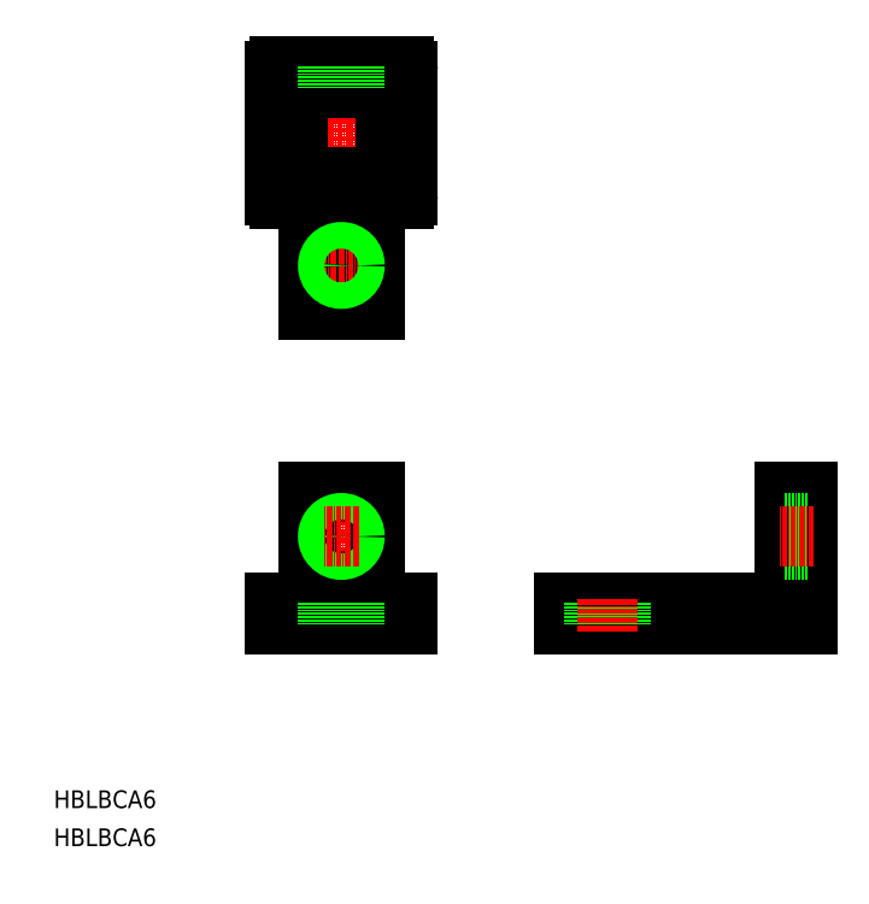
<metadata>
{"format":"dxf","ext":"dxf","renderer":"ezdxf+matplotlib","layout":"modelspace","background":"white","min_lineweight":24,"dpi":150}
</metadata>
<code>
0
SECTION
2
ENTITIES
0
LINE
8
CENTER
10
48
20
161.2
30
0
11
82
21
161.2
31
0
0
LINE
8
CENTER
10
65
20
119.2
30
0
11
65
21
178.2
31
0
0
LINE
8
0
10
51
20
146.2
30
0
11
61.3
21
146.2
31
0
0
LINE
8
0
10
80
20
147.2
30
0
11
80
21
175.2
31
0
0
LINE
8
0
10
79
20
176.2
30
0
11
51
21
176.2
31
0
0
LINE
8
0
10
50
20
175.2
30
0
11
50
21
147.2
31
0
0
LINE
8
0
10
57.5
20
121.2
30
0
11
72.5
21
121.2
31
0
0
LINE
8
0
10
57.5
20
141.2
30
0
11
61.3
21
141.2
31
0
0
LINE
8
0
10
68.7
20
146.2
30
0
11
68.7
21
141.2
31
0
0
LINE
8
0
10
61.3
20
141.2
30
0
11
61.3
21
146.2
31
0
0
LINE
8
0
10
68.7
20
141.2
30
0
11
72.5
21
141.2
31
0
0
LINE
8
0
10
57.5
20
121.2
30
0
11
57.5
21
141.2
31
0
0
LINE
8
0
10
72.5
20
121.2
30
0
11
72.5
21
141.2
31
0
0
LINE
8
0
10
57.5
20
174.2
30
0
11
57.5
21
171.2
31
0
0
LINE
8
0
10
55
20
171.2
30
0
11
75
21
171.2
31
0
0
LINE
8
0
10
72.5
20
171.2
30
0
11
72.5
21
174.2
31
0
0
LINE
8
0
10
72.5
20
174.2
30
0
11
68.7
21
174.2
31
0
0
LINE
8
0
10
68.7
20
174.2
30
0
11
68.7
21
176.2
31
0
0
LINE
8
0
10
61.3
20
176.2
30
0
11
61.3
21
174.2
31
0
0
LINE
8
0
10
61.3
20
174.2
30
0
11
57.5
21
174.2
31
0
0
LINE
8
0
10
55
20
151.2
30
0
11
55
21
171.2
31
0
0
LINE
8
0
10
68.7
20
146.2
30
0
11
79
21
146.2
31
0
0
LINE
8
CENTER
10
60.5
20
131.2
30
0
11
69.5
21
131.2
31
0
0
LINE
8
0
10
115.3
20
55
30
0
11
135.3
21
55
31
0
0
LINE
8
0
10
170.3
20
80
30
0
11
170.3
21
50
31
0
0
LINE
8
0
10
115.3
20
55
30
0
11
115.3
21
50
31
0
0
LINE
8
0
10
115.3
20
50
30
0
11
170.3
21
50
31
0
0
LINE
8
0
10
170.3
20
80
30
0
11
165.3
21
80
31
0
0
LINE
8
0
10
165.3
20
80
30
0
11
165.3
21
60
31
0
0
LINE
8
0
10
168.3
20
55
30
0
11
168.3
21
80
31
0
0
LINE
8
0
10
165.3
20
60
30
0
11
168.3
21
60
31
0
0
LINE
8
0
10
115.3
20
55
30
0
11
135.3
21
55
31
0
0
LINE
8
0
10
140.3
20
52
30
0
11
115.3
21
52
31
0
0
LINE
8
0
10
135.3
20
55
30
0
11
135.3
21
52
31
0
0
LINE
8
0
10
140.3
20
55
30
0
11
140.3
21
50
31
0
0
LINE
8
0
10
140.3
20
55
30
0
11
170.3
21
55
31
0
0
LINE
8
CENTER
10
65
20
46.41
30
0
11
65
21
83.59
31
0
0
LINE
8
0
10
80
20
55
30
0
11
50
21
55
31
0
0
LINE
8
0
10
50
20
55
30
0
11
50
21
50
31
0
0
LINE
8
0
10
72.5
20
80
30
0
11
57.5
21
80
31
0
0
LINE
8
0
10
80
20
50
30
0
11
50
21
50
31
0
0
LINE
8
0
10
72.5
20
60
30
0
11
68.7
21
60
31
0
0
LINE
8
0
10
61.3
20
60
30
0
11
57.5
21
60
31
0
0
LINE
8
0
10
61.3
20
55
30
0
11
61.3
21
60
31
0
0
LINE
8
0
10
68.7
20
60
30
0
11
68.7
21
55
31
0
0
LINE
8
0
10
72.5
20
80
30
0
11
72.5
21
60
31
0
0
LINE
8
0
10
57.5
20
80
30
0
11
57.5
21
60
31
0
0
LINE
8
0
10
72.5
20
52
30
0
11
72.5
21
55
31
0
0
LINE
8
0
10
57.5
20
55
30
0
11
57.5
21
52
31
0
0
LINE
8
0
10
57.5
20
52
30
0
11
61.3
21
52
31
0
0
LINE
8
0
10
61.3
20
52
30
0
11
61.3
21
50
31
0
0
LINE
8
0
10
68.7
20
50
30
0
11
68.7
21
52
31
0
0
LINE
8
0
10
68.7
20
52
30
0
11
72.5
21
52
31
0
0
LINE
8
0
10
80
20
55
30
0
11
80
21
50
31
0
0
LINE
8
0
10
55
20
151.2
30
0
11
75
21
151.2
31
0
0
LINE
8
0
10
75
20
151.2
30
0
11
75
21
171.2
31
0
0
ARC
8
0
10
51
20
175.2
30
0
40
1
50
90
51
180
0
ARC
8
0
10
79
20
175.2
30
0
40
1
50
0
51
90
0
ARC
8
0
10
79
20
147.2
30
0
40
1
50
270
51
0
0
ARC
8
0
10
51
20
147.2
30
0
40
1
50
180
51
270
0
TEXT
8
0
10
-1.186e-07
20
8.599
30
0
40
4
1
HBLBCA6
0
TEXT
8
0
10
-1.186e-07
20
4.107e-07
30
0
40
4
1
HBLBCA6
0
CIRCLE
8
0
10
65
20
70
30
0
40
2.55
0
CIRCLE
8
0
10
65
20
70
30
0
40
3
0
LINE
8
CENTER
10
69
20
70
30
0
11
61
21
70
31
0
0
LINE
8
0
10
62
20
55
30
0
11
62
21
50
31
0
0
LINE
8
0
10
62.45
20
55
30
0
11
62.45
21
50
31
0
0
LINE
8
0
10
68
20
55
30
0
11
68
21
50
31
0
0
LINE
8
0
10
67.55
20
55
30
0
11
67.55
21
50
31
0
0
LINE
8
0
10
62
20
176.2
30
0
11
62
21
171.2
31
0
0
LINE
8
0
10
62.45
20
176.2
30
0
11
62.45
21
171.2
31
0
0
LINE
8
0
10
68
20
176.2
30
0
11
68
21
171.2
31
0
0
LINE
8
0
10
67.55
20
176.2
30
0
11
67.55
21
171.2
31
0
0
LINE
8
0
10
170.3
20
73
30
0
11
165.3
21
73
31
0
0
LINE
8
0
10
170.3
20
67
30
0
11
165.3
21
67
31
0
0
LINE
8
0
10
170.3
20
67.45
30
0
11
165.3
21
67.45
31
0
0
LINE
8
0
10
170.3
20
72.55
30
0
11
165.3
21
72.55
31
0
0
LINE
8
CENTER
10
171.8
20
70
30
0
11
163.8
21
70
31
0
0
LINE
8
0
10
122.3
20
55
30
0
11
122.3
21
50
31
0
0
LINE
8
0
10
122.7
20
55
30
0
11
122.7
21
50
31
0
0
LINE
8
0
10
128.3
20
55
30
0
11
128.3
21
50
31
0
0
LINE
8
0
10
127.8
20
55
30
0
11
127.8
21
50
31
0
0
LINE
8
CENTER
10
125.3
20
48.5
30
0
11
125.3
21
56.5
31
0
0
CIRCLE
8
0
10
65
20
131.2
30
0
40
2.55
0
CIRCLE
8
0
10
65
20
131.2
30
0
40
3
0
ENDSEC
0
EOF

</code>
